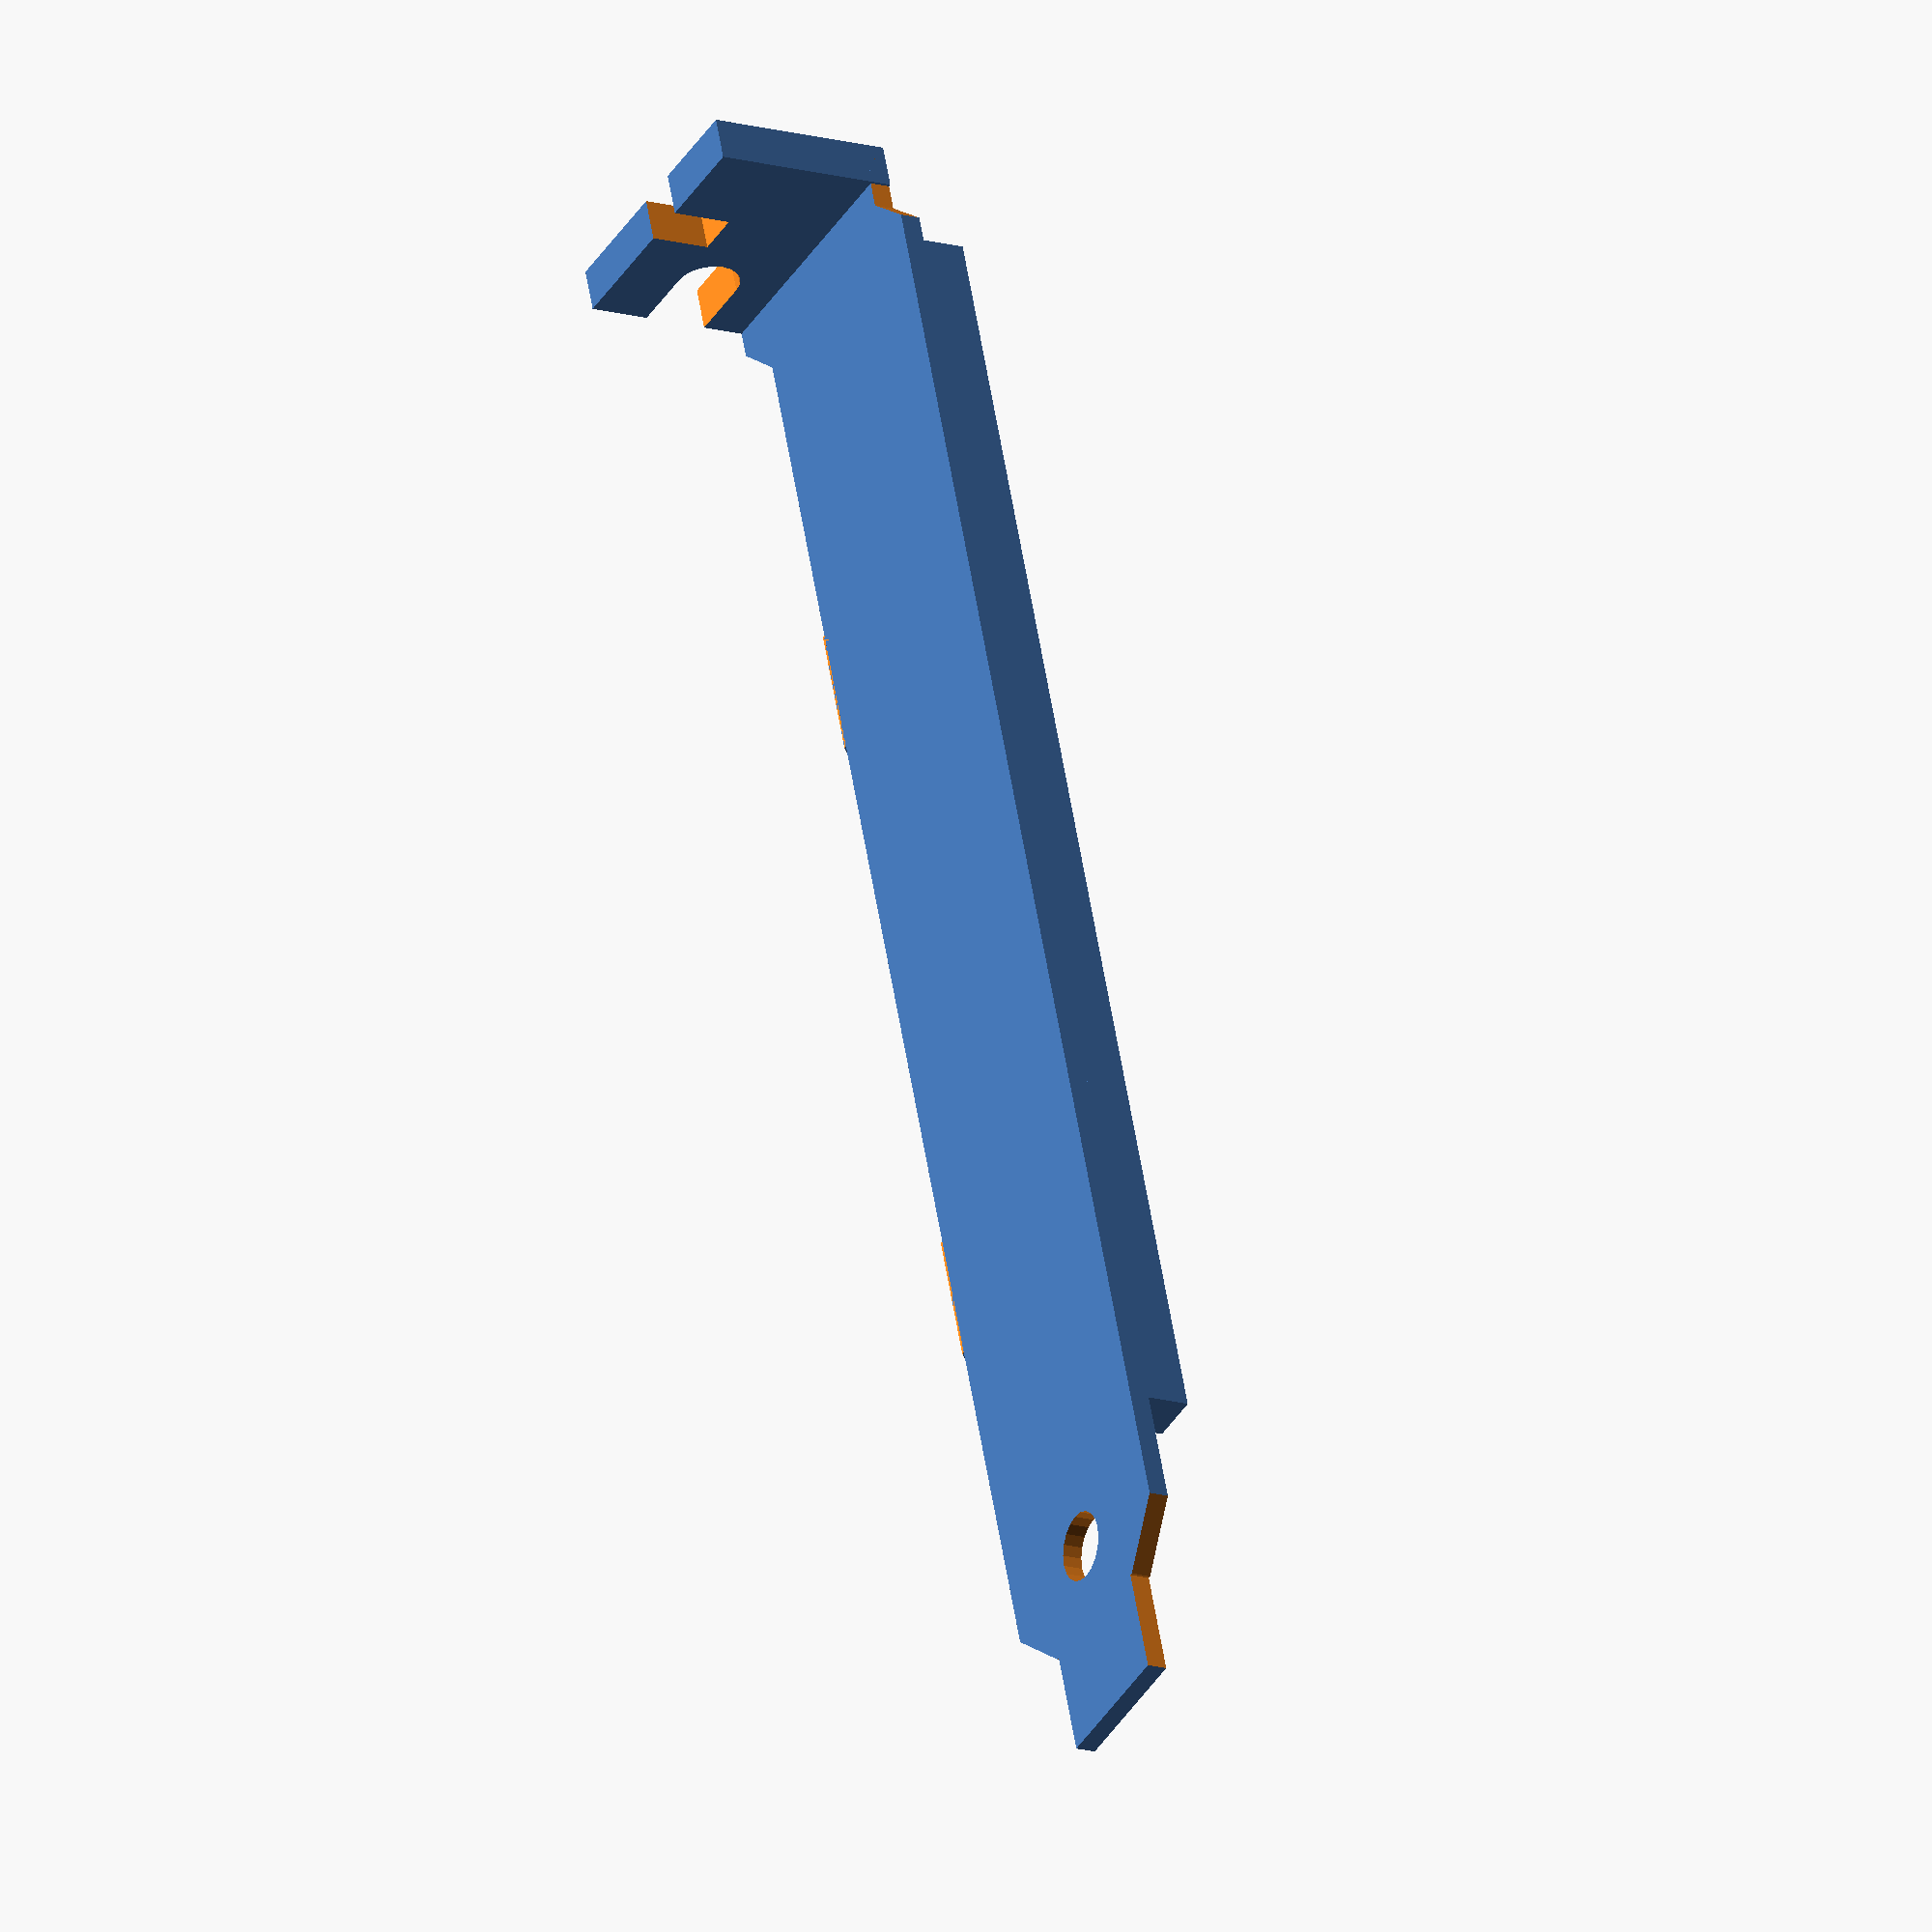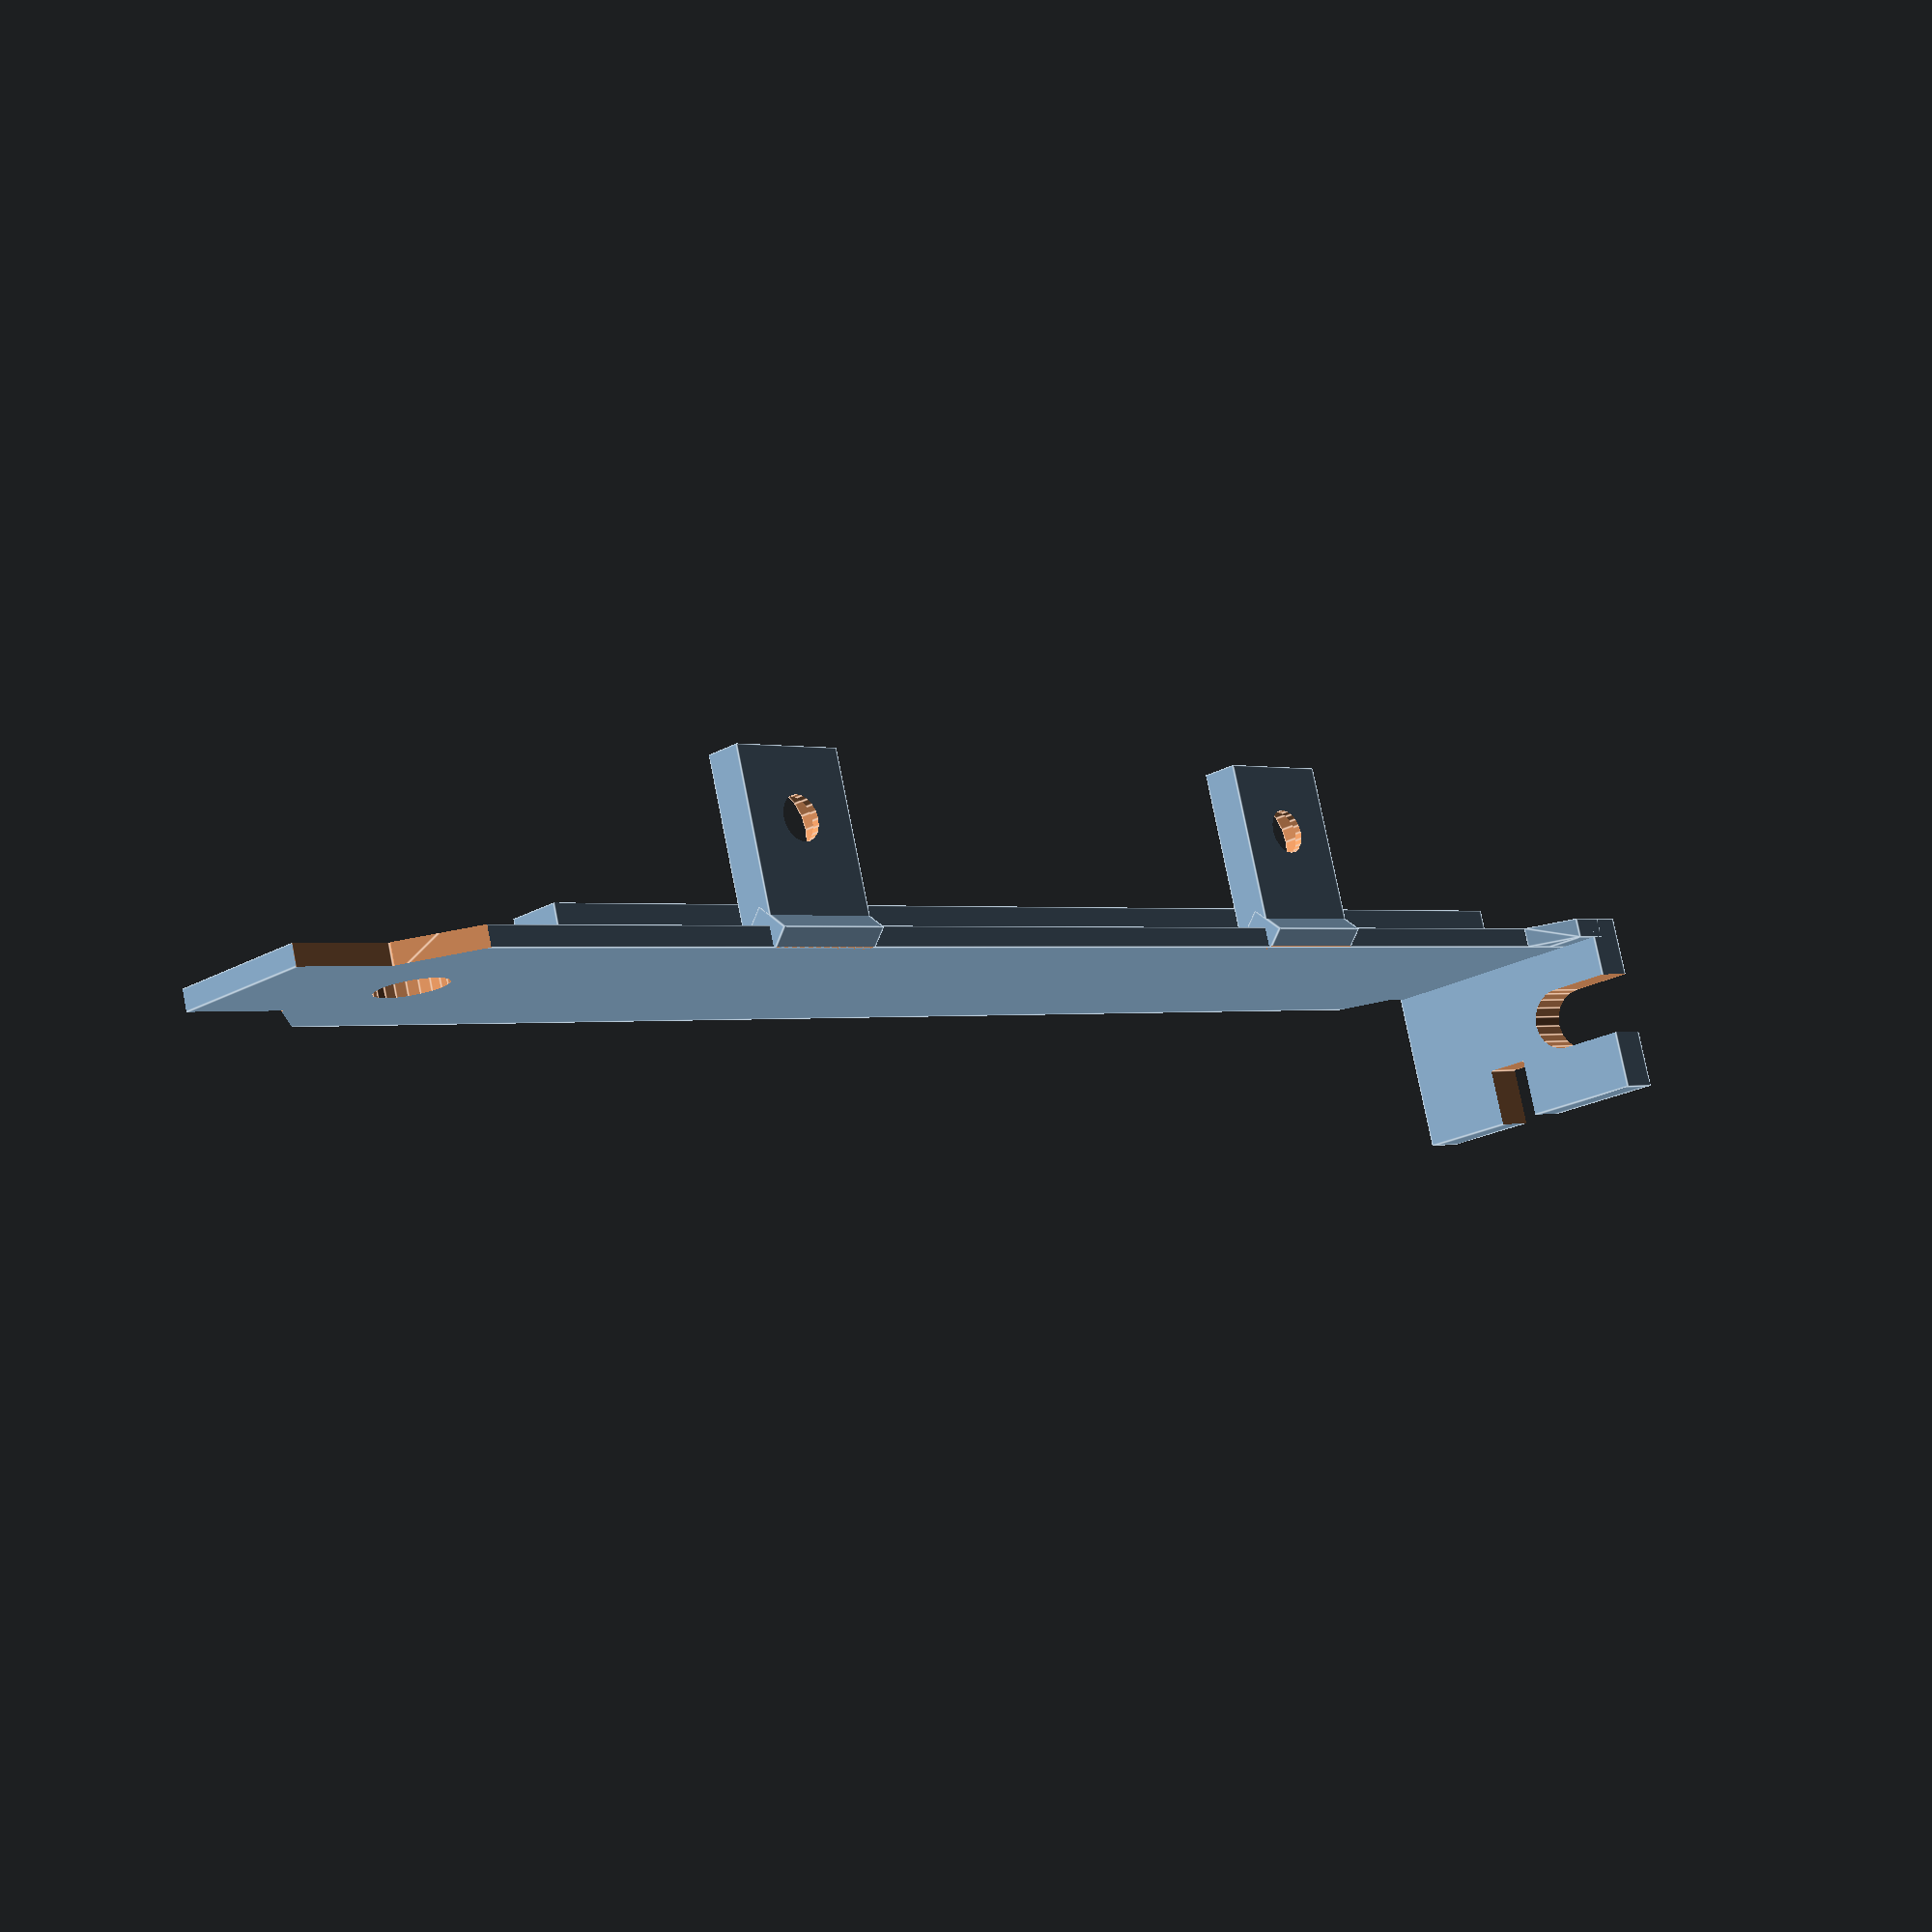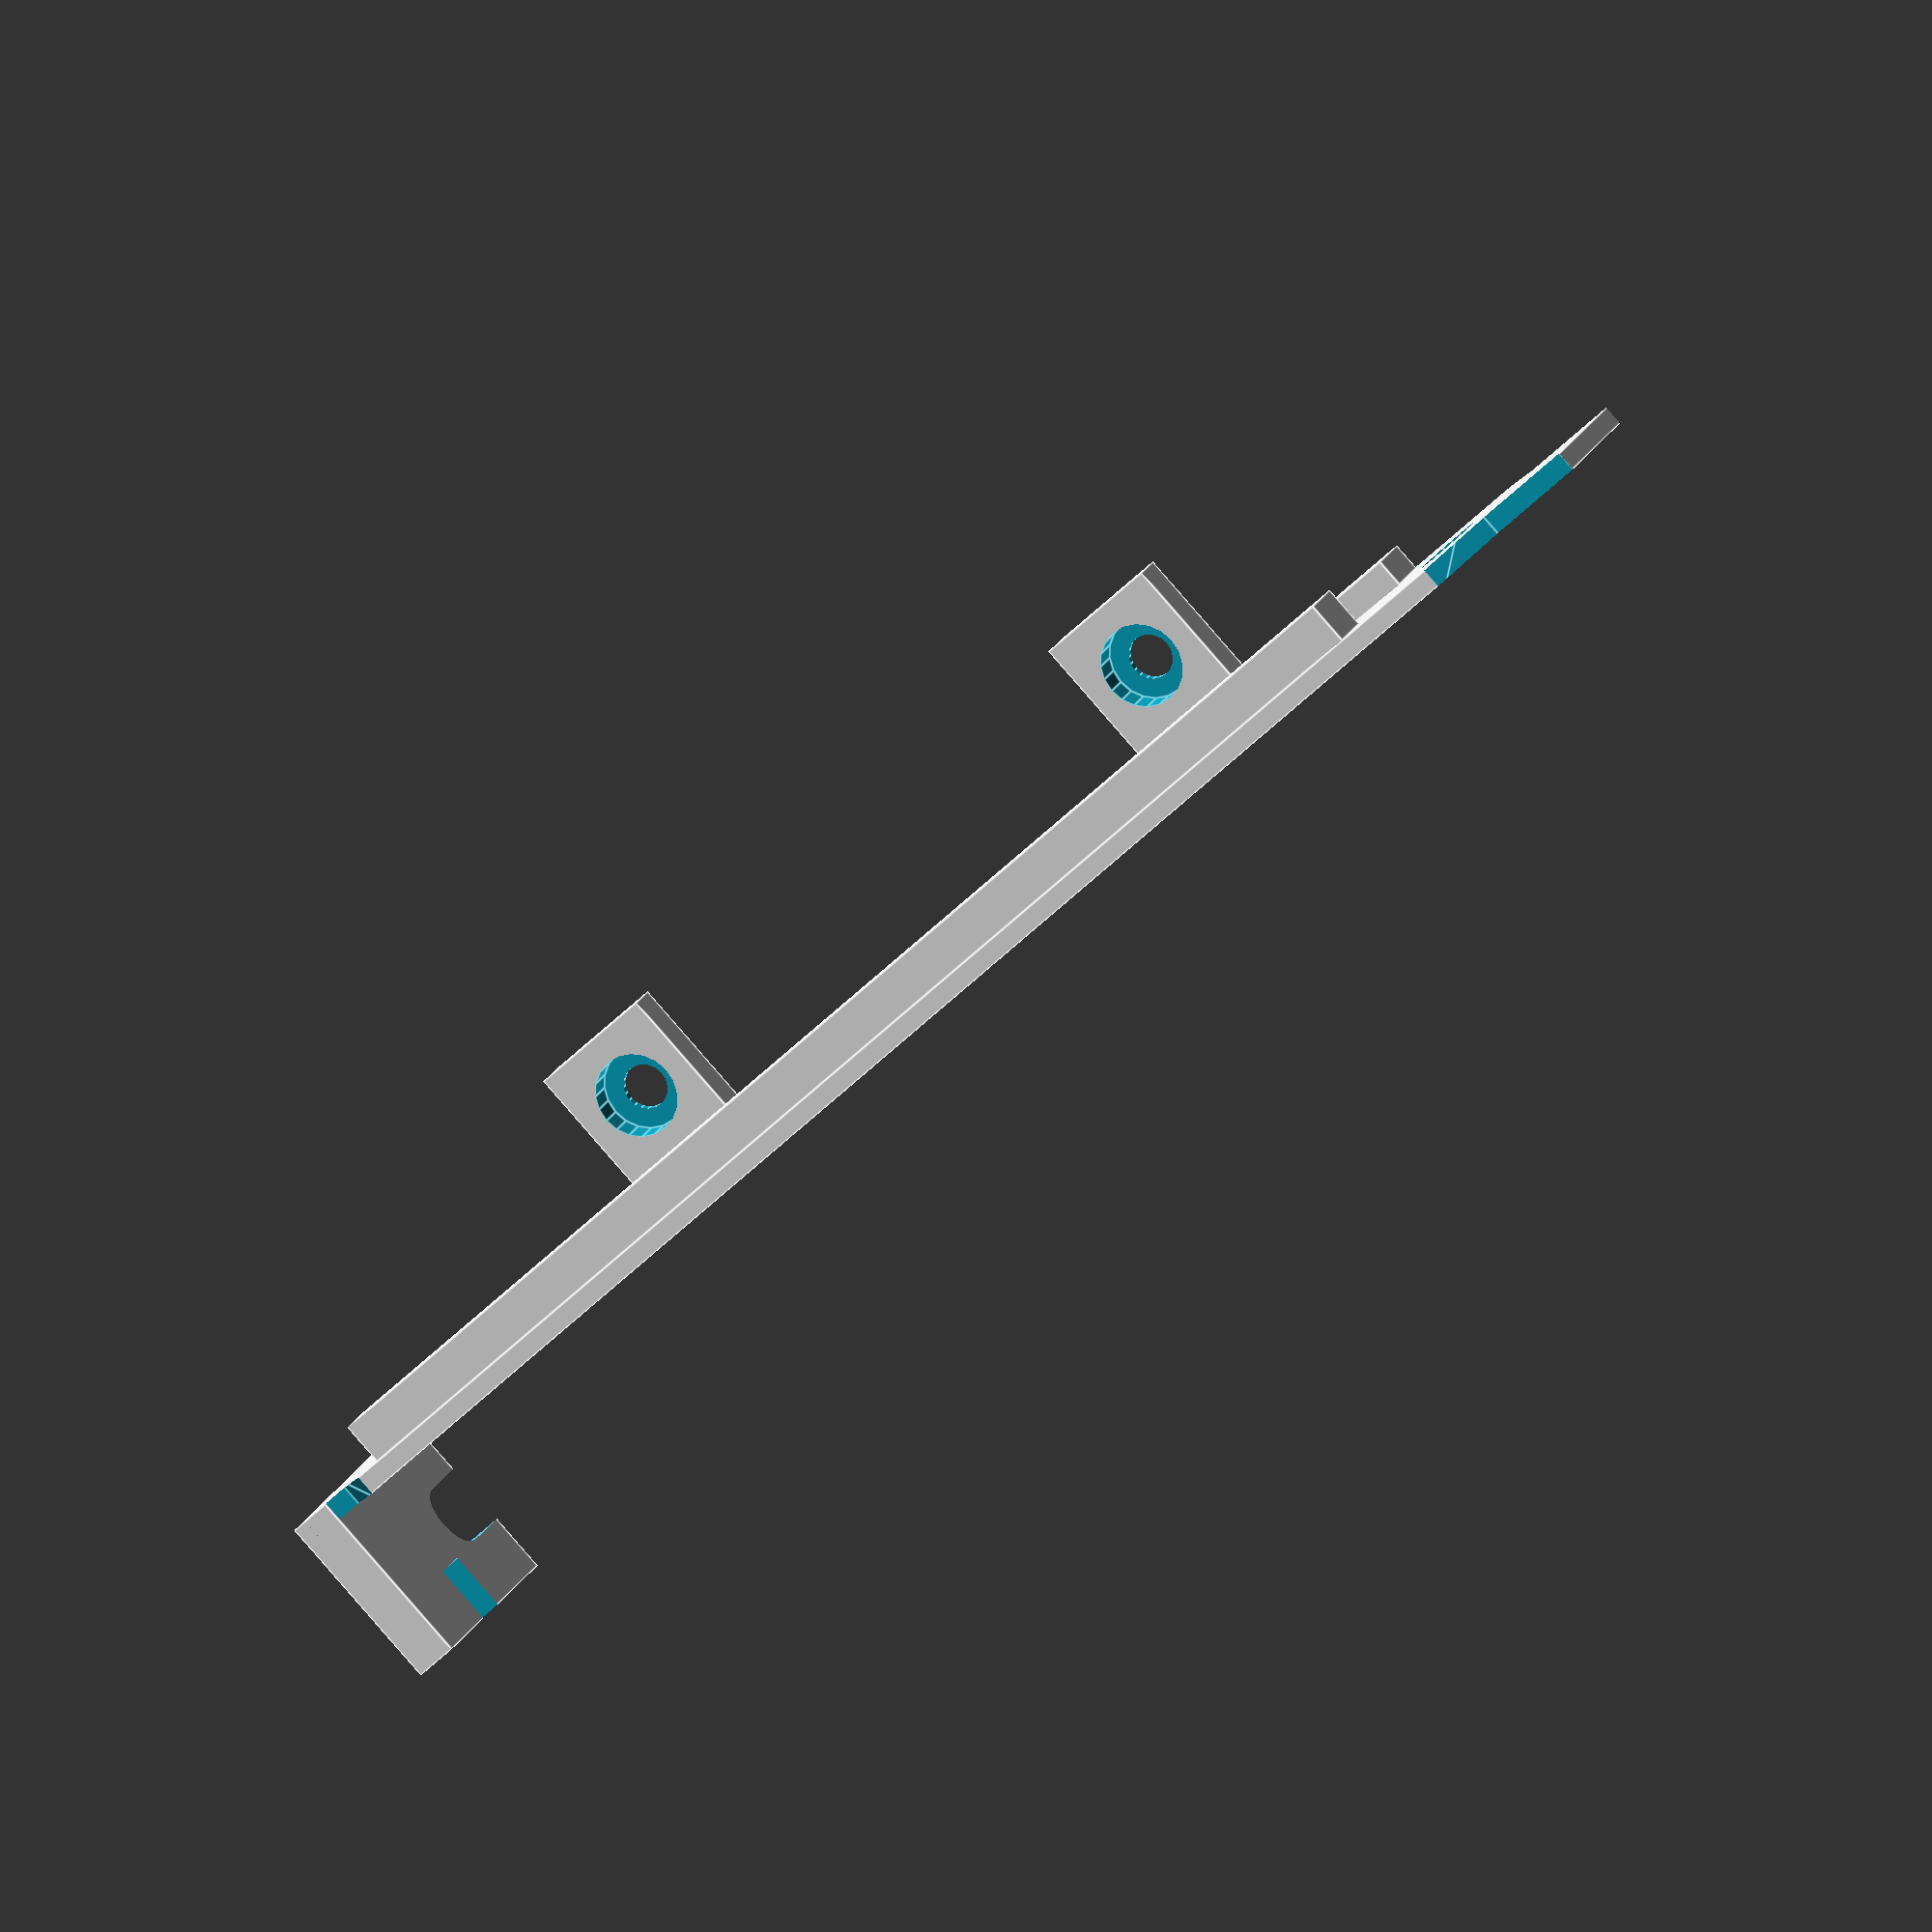
<openscad>
bracket_length = 120.02;
bracket_width_length = 112.78;
bottom_tab_width = 10.19;
bracket_width = 18.29;
bracket_depth = 1.4; // base bracket depth


bracket_reinforce_width = bracket_width * .2;
bracket_reinforce_length = bracket_length * .78;
bracket_reinforce_depth = 2;
bracket_reinforce_offset_x = -6;
bracket_reinforce_offset_y = -5;

bracket_hole_dia = 4.75;
bracket_hole_distance = 107.01;

bracket_bottom_tab_angle_length = (bracket_width - bottom_tab_width) / 2;

screw_mount_width = 9;
screw_mount_depth = 2.5;
screw_mount_hole_r = 1.55; // m3 bolt
screw_mount_thread_distance_base = 0.5675;
screw_mount_inset_r = 2.9; // m3 bolt head
screw_mount_inset_depth = 2;
screw_mount_caulking = 2;

// Slot for the CF Card
cf_slot_enabled = true;

screw_mount_distance = cf_slot_enabled ? 60.325 : 56.52;
screw_mount_thread_distance = (cf_slot_enabled ? 6.35 : 4.7625) + screw_mount_thread_distance_base + bracket_depth;
screw_mount_length = screw_mount_thread_distance * 1.4 + bracket_depth;

first_mount_x = 31.75;
second_mount_x = 80.75;
screw_mount_y = 18.5;

cf_slot_distance = 6.35 + first_mount_x;
cf_slot_width = 47.625;
cf_slot_height = 5;
cf_slot_y = 1;

cf_reinforce_screwmount_depth = 3;

notch_width = 2.79;
notch_length = notch_width;

shiftover_width = 2.79;
shiftover_length = shiftover_width;

top_tab_width = 18.01 + bracket_depth / 3; // had to fudge this
top_tab_length = 11.43;
top_tab_x = 1;

top_tab_y = notch_width;
top_tab_screw_groove_dia = 4.42;
top_tab_screw_groove_fudge = -0.4; // kinda came out looking wrong so I'm faking it a bit here
top_tab_screw_groove_center = 3.18 + top_tab_screw_groove_fudge;
top_tab_screw_groove_distance = 6.35;
top_tab_screw_groove_translate_z = top_tab_length - top_tab_screw_groove_dia / 2 - top_tab_screw_groove_distance;

top_tab_useless_notch_length = 3.05;
top_tab_useless_notch_width = top_tab_screw_groove_distance - top_tab_screw_groove_dia / 2;
top_tab_useless_notch_z = top_tab_length - top_tab_useless_notch_width;
top_tab_useless_notch_y = top_tab_useless_notch_width / 2 + 8.05 - top_tab_useless_notch_length / 2;

top_tab_depth = 3;

module prism(l, w, h){
       polyhedron(
               points=[[0,0,0], [l,0,0], [l,w,0], [0,w,0], [0,w,h], [l,w,h]],
               faces=[[0,1,2,3],[5,4,3,2],[0,4,5,1],[0,3,4],[5,2,1]]
               );
}

// top tab

translate([-top_tab_depth + top_tab_x, -top_tab_y, 0]) difference() {
    cube([top_tab_depth, top_tab_width, top_tab_length + bracket_depth]);
    translate([-.5, -1, top_tab_screw_groove_translate_z + bracket_depth]) {
        cube([top_tab_depth + 1, top_tab_screw_groove_center * 2, top_tab_screw_groove_dia]);
        translate([1, top_tab_screw_groove_center * 2, top_tab_screw_groove_dia / 2])
            rotate([0, 90, 0])
            cylinder(r=top_tab_screw_groove_dia / 2, h=top_tab_depth * 2, $fn=20, center=true);
    }
    translate([-.5, top_tab_useless_notch_y, top_tab_useless_notch_z + bracket_depth]) {
        cube([top_tab_depth + 1, top_tab_useless_notch_length, top_tab_useless_notch_width + 1]);
    }
}

// screw mounts
module screwmount(x) {
    translate([0, -screw_mount_y, 0]) // easier to be explicit here than factor it in the below statement
    translate([x - screw_mount_width / 2, bracket_width, -screw_mount_length + bracket_depth])
        // cut out the threads
        difference() {
            union() {
                cube([screw_mount_width, screw_mount_depth, screw_mount_length]);
                // add just a tiny bit of stuff to make the connection better
                difference() {
                    translate([0, -.5 * screw_mount_caulking, screw_mount_length - screw_mount_caulking * .5])
                        rotate(a=-45, v=[1, 0, 0]) cube([screw_mount_width, screw_mount_depth, screw_mount_caulking]);
                    translate([-5, -5, screw_mount_length]) cube([15, 15, 1]);
                }
            }
            translate([screw_mount_width / 2, -2, screw_mount_length - screw_mount_thread_distance])
                rotate([0, 90, 90]) cylinder(r=screw_mount_hole_r, h=10, $fn=20);
            translate([screw_mount_width / 2, screw_mount_depth - screw_mount_inset_depth + 0.01,
                screw_mount_length - screw_mount_thread_distance])
                    rotate([0, 90, 90])
                    cylinder(r=screw_mount_inset_r, h=screw_mount_inset_depth, $fn=20);
        }
}

screwmount(first_mount_x);
screwmount(second_mount_x);

// reinforce bracket body

translate([
    bracket_length / 2 - bracket_reinforce_length / 2 + bracket_reinforce_offset_x,
    bracket_width / 2 - bracket_reinforce_width / 2 + bracket_reinforce_offset_y,
    -bracket_reinforce_depth])
    cube([bracket_reinforce_length, bracket_reinforce_width, bracket_reinforce_depth]);
if (cf_slot_enabled) {
    translate([
        bracket_length / 2 - bracket_reinforce_length / 2 + bracket_reinforce_offset_x,
        bracket_width - bracket_reinforce_width,
        -cf_reinforce_screwmount_depth])
        cube([bracket_reinforce_length, bracket_reinforce_width, cf_reinforce_screwmount_depth]);
}




// build up the shiftover
translate([0, -shiftover_width, 0]) cube([shiftover_length, shiftover_width + .1, bracket_depth]);
translate([
    shiftover_length,
    -shiftover_width,
    bracket_depth])
    rotate([0, 90, 0])  
    prism(bracket_depth, shiftover_width, shiftover_width);

// Main bracket part
difference() {
    // the base bracket
    cube([bracket_length, bracket_width, bracket_depth]);
    
    // cf slot if enabled
    if (cf_slot_enabled) {
        translate([0, -screw_mount_y, 0])
        translate([cf_slot_distance, bracket_width - cf_slot_height - cf_slot_y, -bracket_depth / 2])
            cube([cf_slot_width, cf_slot_height, bracket_depth * 2]);
    }
    
    // shape the tab at the bottom
    translate([bracket_width_length - 0.05, -.05, -.5])
        cube([bracket_length - bracket_width_length + 0.1, bracket_bottom_tab_angle_length + .1, bracket_depth + 1.05]);
    translate([bracket_width_length - 0.05, bracket_bottom_tab_angle_length + bottom_tab_width,-.5])
        cube([bracket_length - bracket_width_length + 0.1, bracket_bottom_tab_angle_length + 0.1, bracket_depth + 1]);

    // carve out the angles
    translate([
        bracket_width_length,
        bracket_bottom_tab_angle_length - .05,
        2])
        rotate([0, 90, 0])
        rotate([180, 0, 0])    
        prism(bracket_bottom_tab_angle_length, bracket_bottom_tab_angle_length, bracket_bottom_tab_angle_length + 0.1);
    // other side
    translate([
        bracket_width_length + 0.1,
        bracket_bottom_tab_angle_length + bottom_tab_width + .05,
        -2])
        rotate([0, 90, 0])
        rotate([180, 0, 180])    
        prism(bracket_bottom_tab_angle_length, bracket_bottom_tab_angle_length, bracket_bottom_tab_angle_length + 0.1);    
    
    // ornamental hole
    translate([bracket_hole_distance, bracket_width / 2, -1.5])
        cylinder(r=bracket_hole_dia / 2, h=3, $fn=20);
    
    // notch out the shiftover
    translate([-0.95, bracket_width - notch_width, -1])
        cube([notch_length + 1, notch_width + .1, bracket_depth + 2]);
    translate([
        notch_length,
        bracket_width - notch_width,
        2])
        rotate([0, 90, 0])  
        prism(notch_width, notch_width + .2, notch_width);     
}

</openscad>
<views>
elev=197.0 azim=251.2 roll=119.8 proj=o view=wireframe
elev=280.1 azim=227.0 roll=348.7 proj=p view=edges
elev=268.0 azim=335.7 roll=318.9 proj=o view=edges
</views>
